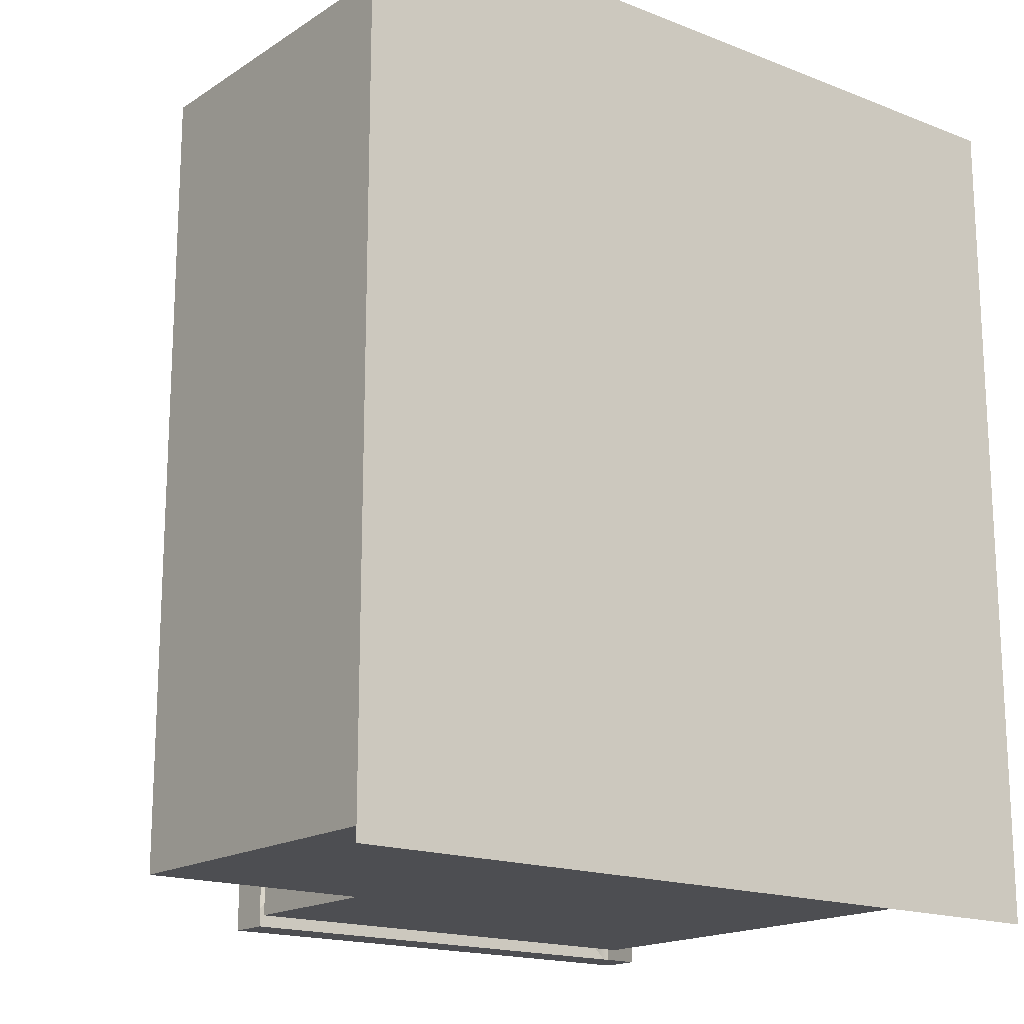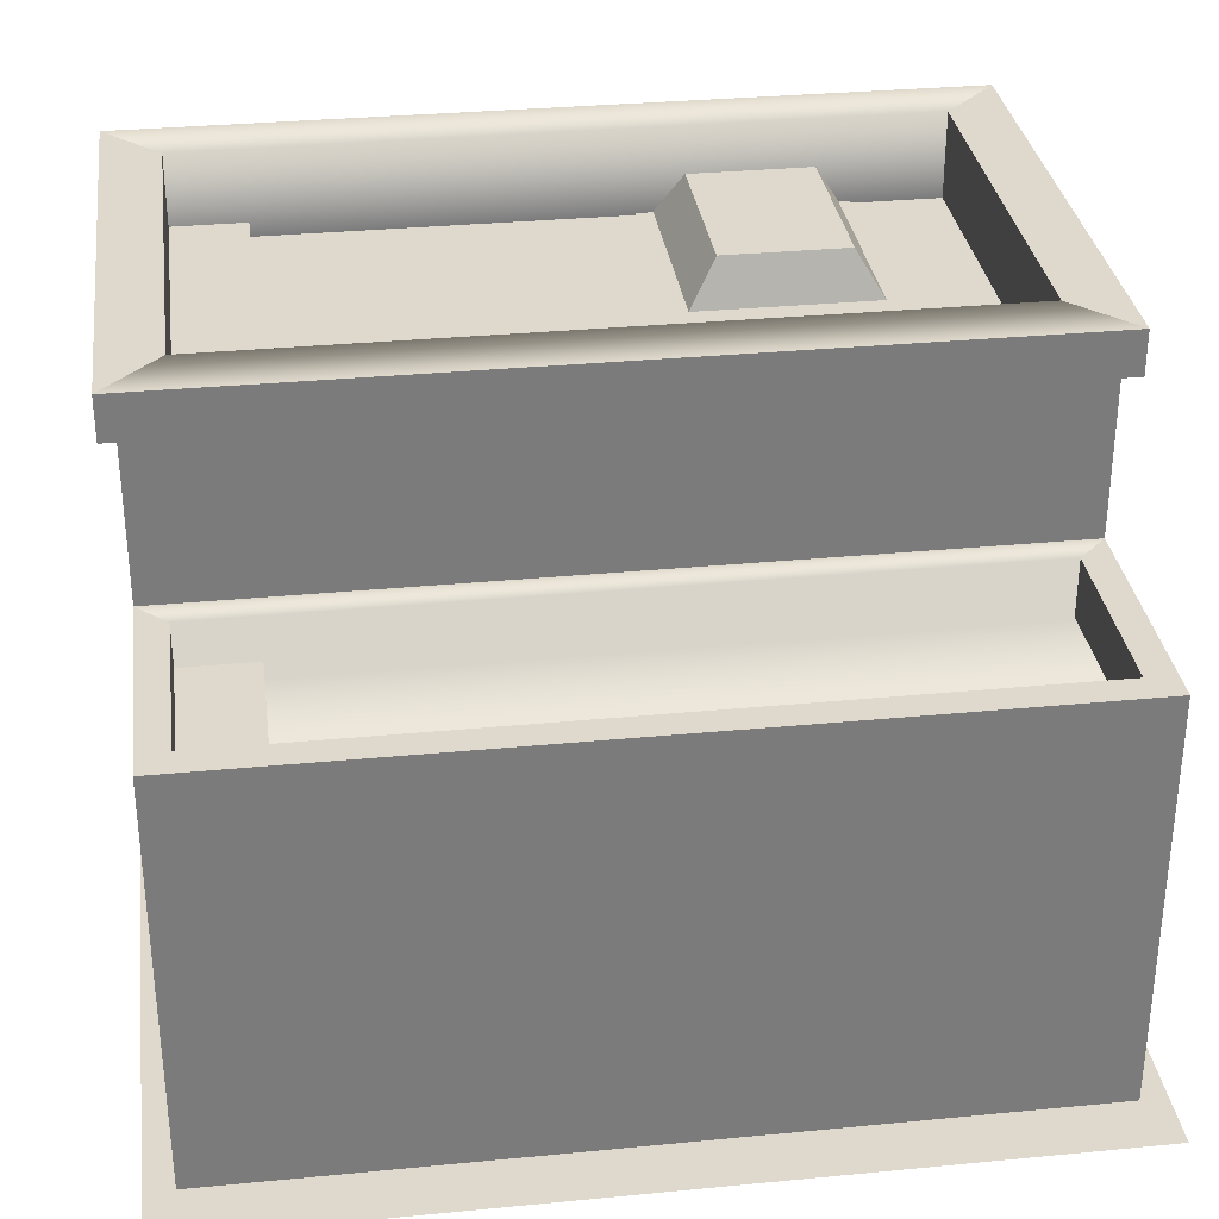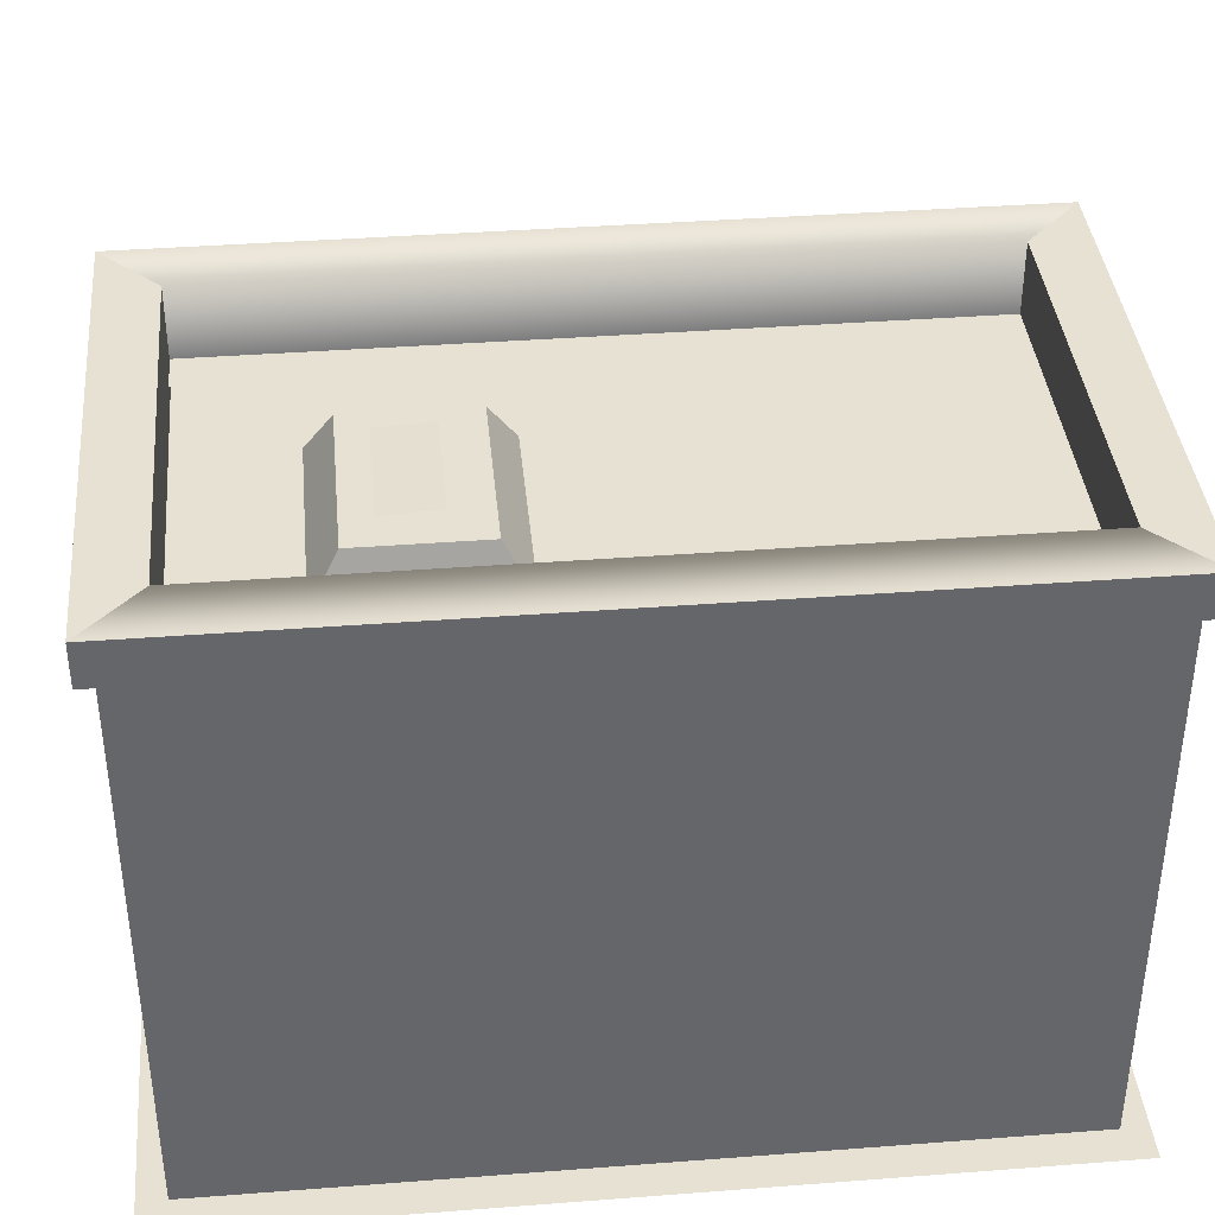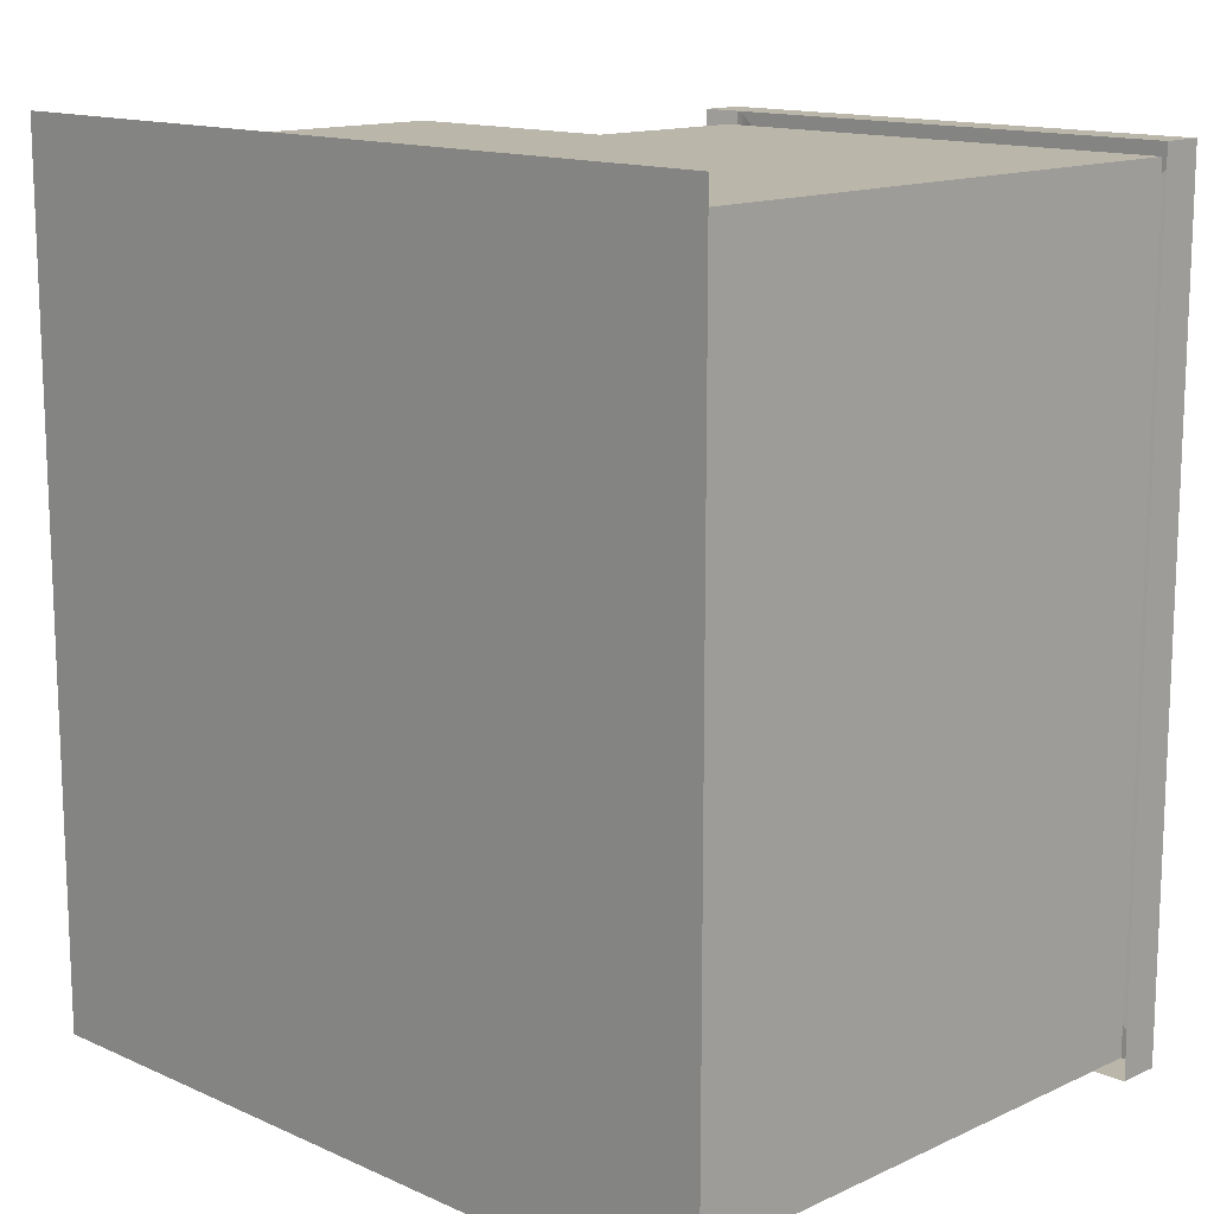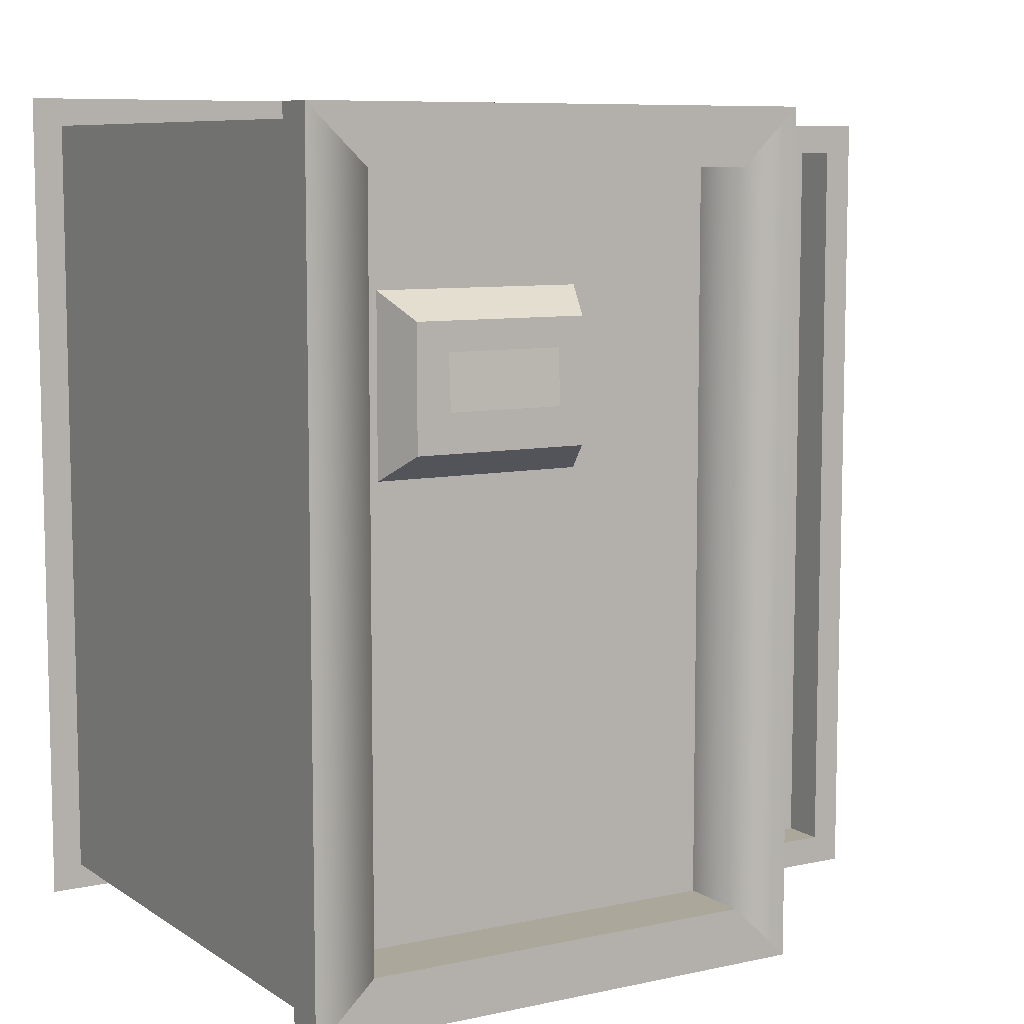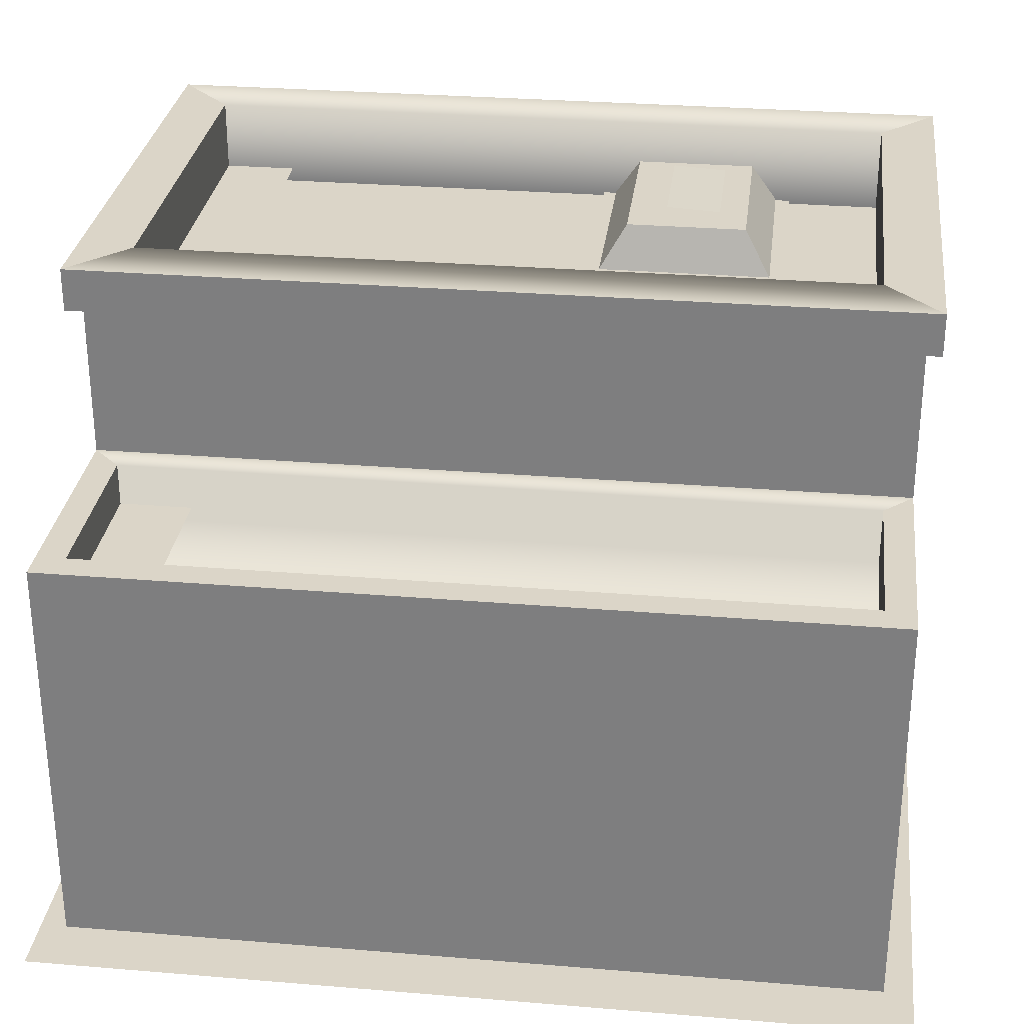
<metadata>
{"format":"obj","ext":"obj","renderer":"f3d","projection":"perspective","resolution":1024,"background":"white","views":[{"elev":-17.1,"azim":-38.1,"up":"+Z"},{"elev":32.0,"azim":-97.7,"up":"+Y"},{"elev":38.6,"azim":84.5,"up":"+Y"},{"elev":13.9,"azim":44.6,"up":"+Z"},{"elev":8.2,"azim":149.1,"up":"+Z"},{"elev":29.5,"azim":-83.0,"up":"+Y"}]}
</metadata>
<code>
o polygon0
g polygon0
v 2.861 5.5 3.136
v 2.861 5.5 -3.136
v 2.861 4.75 -3.136
v 2.861 4.75 3.136
v -1.125 5.125 -3.625
v -1.125 5.125 3.625
v -1.125 5.5 3.625
v -1.125 5.5 -3.625
v 3.375 5.125 3.625
v 3.375 5.125 -3.625
v 3.375 5.5 -3.625
v 3.375 5.5 3.625
v 3.25 2 3.5
v 3.25 2 -3.5
v 3.25 2.438 -3.5
v 3.25 2.438 3.5
v -3.079 2 -3.5
v -3.079 2 3.5
v -3.079 2.438 3.5
v -3.079 2.438 -3.5
v -3.079 0.1875 -3.5
v -3.079 0.1875 3.5
v -3.079 2 3.5
v -3.079 2 -3.5
v 3.25 0.1875 3.5
v 3.25 0.1875 -3.5
v 3.25 2 -3.5
v 3.25 2 3.5
v -0.6111 5.5 -3.136
v -0.6111 5.5 3.136
v -0.6111 4.75 3.136
v -0.6111 4.75 -3.136
f 1 2 3
f 3 4 1
f 5 6 7
f 7 8 5
f 9 10 11
f 11 12 9
f 13 14 15
f 15 16 13
f 17 18 19
f 19 20 17
f 21 22 23
f 23 24 21
f 25 26 27
f 27 28 25
f 29 30 31
f 31 32 29
o polygon1
g polygon1
v -3.5 0.125 -3.75
v -3.5 0.125 3.75
v 0 0.125 0
v 3.5 0.125 3.75
v 3.5 0.125 -3.75
v -2.875 3.375 -3.25
v -2.375 3.375 -2.625
v 0.75 3.375 -2.625
v 0.75 3.375 -3.25
v -2.875 3.375 3.25
v -2.375 3.375 3.25
v -2.375 3.375 -2.625
v -2.875 3.375 -3.25
v -0.875 4.875 -3.25
v -0.25 4.875 -2.5
v 3.062 4.875 -2.5
v 3.062 4.875 -3.25
v -0.875 4.875 3.25
v -0.25 4.875 3.25
v -0.25 4.875 -2.5
v -0.875 4.875 -3.25
v 0.5 4.875 2.312
v 2.625 4.875 2.312
v 2.625 4.875 0.5625
v 0.5 4.875 0.5625
v 3.5 0.125 -3.75
v -3.5 0.125 -3.75
v 0 0.125 0
f 33 34 35
f 34 36 35
f 35 36 37
f 38 39 40
f 40 41 38
f 42 43 44
f 44 45 42
f 46 47 48
f 48 49 46
f 50 51 52
f 52 53 50
f 54 55 56
f 56 57 54
f 58 59 60
o polygon2
g polygon2
v -2.875 3.5 -3.375
v -1.125 3.5 -3.375
v -1.125 2 -3.375
v -2.875 2 -3.375
v -2.875 2 3.375
v -1.125 2 3.375
v -1.125 3.5 3.375
v -2.875 3.5 3.375
v -0.875 4.875 -3.375
v 3.062 4.875 -3.375
v 3.062 2.25 -3.375
v -0.875 2.25 -3.375
v -0.875 2.25 3.375
v 3.062 2.25 3.375
v 3.062 4.875 3.375
v -0.875 4.875 3.375
f 61 62 63
f 63 64 61
f 65 66 67
f 67 68 65
f 69 70 71
f 71 72 69
f 73 74 75
f 75 76 73
o polygon3
g polygon3
v -1.25 3.25 3.25
v -1.25 3.25 -3.25
v -2.829 3.25 -3.25
v -2.829 3.25 3.25
v -0.6111 4.75 3.136
v 2.861 4.75 3.136
v 2.861 4.75 -3.136
v -0.6111 4.75 -3.136
f 77 78 79
f 79 80 77
f 81 82 83
f 83 84 81
o polygon4
g polygon4
v -1 3.75 -3.5
v -1 2.438 -3.5
v -3.079 2.438 -3.5
v -3.079 3.75 -3.5
v -1 2.438 3.5
v -1 3.75 3.5
v -3.079 3.75 3.5
v -3.079 2.438 3.5
v 3.25 3.75 3.5
v -1 3.75 3.5
v -1 2.438 3.5
v 3.25 2.438 3.5
v -1 3.75 -3.5
v 3.25 3.75 -3.5
v 3.25 2.438 -3.5
v -1 2.438 -3.5
v 3.25 5.25 3.5
v -1 5.25 3.5
v -1 3.75 3.5
v 3.25 3.75 3.5
v -1 5.25 -3.5
v 3.25 5.25 -3.5
v 3.25 3.75 -3.5
v -1 3.75 -3.5
f 85 86 87
f 87 88 85
f 89 90 91
f 91 92 89
f 93 94 95
f 95 96 93
f 97 98 99
f 99 100 97
f 101 102 103
f 103 104 101
f 105 106 107
f 107 108 105
o polygon5
g polygon5
v -3.079 2.438 -3.5
v -3.079 2.438 3.5
v -3.079 3.75 3.5
v -3.079 3.75 -3.5
v 3.25 2.438 3.5
v 3.25 2.438 -3.5
v 3.25 3.75 -3.5
v 3.25 3.75 3.5
v -1 3.75 -3.5
v -1 3.75 3.5
v -1 5.25 3.5
v -1 5.25 -3.5
v 3.25 3.75 3.5
v 3.25 3.75 -3.5
v 3.25 5.25 -3.5
v 3.25 5.25 3.5
f 109 110 111
f 111 112 109
f 113 114 115
f 115 116 113
f 117 118 119
f 119 120 117
f 121 122 123
f 123 124 121
o polygon6
g polygon6
v 2.861 5.5 -3.136
v -0.6111 5.5 -3.136
v -0.6111 4.75 -3.136
v 2.861 4.75 -3.136
v -0.6111 5.5 3.136
v 2.861 5.5 3.136
v 2.861 4.75 3.136
v -0.6111 4.75 3.136
v -1.125 5.5 -3.625
v -1.125 5.5 3.625
v -0.6111 5.5 3.136
v -0.6111 5.5 -3.136
v 3.375 5.5 -3.625
v -1.125 5.5 -3.625
v -0.6111 5.5 -3.136
v 2.861 5.5 -3.136
v 3.375 5.5 3.625
v 3.375 5.5 -3.625
v 2.861 5.5 -3.136
v 2.861 5.5 3.136
v -1.125 5.5 3.625
v 3.375 5.5 3.625
v 2.861 5.5 3.136
v -0.6111 5.5 3.136
v -1.125 5.5 -3.625
v 3.375 5.5 -3.625
v 3.375 5.125 -3.625
v -1.125 5.125 -3.625
v -1.125 5.125 3.625
v 3.375 5.125 3.625
v 3.375 5.5 3.625
v -1.125 5.5 3.625
v -1 2.438 -3.5
v 3.25 2.438 -3.5
v 3.25 2 -3.5
v -1 2 -3.5
v -1 2.438 -3.5
v -1 2 -3.5
v -3.079 2 -3.5
v -3.079 2.438 -3.5
v -3.079 2 3.5
v -1 2 3.5
v -1 2.438 3.5
v -3.079 2.438 3.5
v 3.25 2.438 3.5
v -1 2.438 3.5
v -1 2 3.5
v 3.25 2 3.5
v 3.25 2 3.5
v -1 2 3.5
v -1 0.1875 3.5
v 3.25 0.1875 3.5
v -1 2 -3.5
v -1 0.1875 -3.5
v -3.079 0.1875 -3.5
v -3.079 2 -3.5
v -1 0.1875 3.5
v -1 2 3.5
v -3.079 2 3.5
v -3.079 0.1875 3.5
v -1 2 -3.5
v 3.25 2 -3.5
v 3.25 0.1875 -3.5
v -1 0.1875 -3.5
f 125 126 127
f 127 128 125
f 129 130 131
f 131 132 129
f 133 134 135
f 135 136 133
f 137 138 139
f 139 140 137
f 141 142 143
f 143 144 141
f 145 146 147
f 147 148 145
f 149 150 151
f 151 152 149
f 153 154 155
f 155 156 153
f 157 158 159
f 159 160 157
f 161 162 163
f 163 164 161
f 165 166 167
f 167 168 165
f 169 170 171
f 171 172 169
f 173 174 175
f 175 176 173
f 177 178 179
f 179 180 177
f 181 182 183
f 183 184 181
f 185 186 187
f 187 188 185
o polygon7
g polygon7
v 1.094 5.362 1.718
v 2.094 5.362 1.718
v 2.094 5.388 1.25
v 1.094 5.388 1.25
v 0.6875 4.938 0.6875
v 0.6875 4.938 2.188
v 0.8396 5.312 1.959
v 0.8396 5.312 0.9158
v 2.5 4.938 2.188
v 2.5 4.938 0.6875
v 2.348 5.312 0.9158
v 2.348 5.312 1.959
v 0.8396 5.312 0.9158
v 2.348 5.312 0.9158
v 2.5 4.938 0.6875
v 0.6875 4.938 0.6875
v 0.8396 5.312 1.959
v 2.348 5.312 1.959
v 2.348 5.312 0.9158
v 0.8396 5.312 0.9158
v 0.6875 4.938 2.188
v 2.5 4.938 2.188
v 2.348 5.312 1.959
v 0.8396 5.312 1.959
v -2.829 3.75 3.25
v -1.25 3.75 3.25
v -1.25 3.25 3.25
v -2.829 3.25 3.25
v -2.829 3.75 -3.25
v -2.829 3.75 3.25
v -2.829 3.25 3.25
v -2.829 3.25 -3.25
v -1.25 3.75 -3.25
v -2.829 3.75 -3.25
v -2.829 3.25 -3.25
v -1.25 3.25 -3.25
v -1.25 3.75 3.25
v -1.25 3.75 -3.25
v -1.25 3.25 -3.25
v -1.25 3.25 3.25
v -3.079 3.75 3.5
v -1 3.75 3.5
v -1.25 3.75 3.25
v -2.829 3.75 3.25
v -3.079 3.75 -3.5
v -3.079 3.75 3.5
v -2.829 3.75 3.25
v -2.829 3.75 -3.25
v -1 3.75 -3.5
v -3.079 3.75 -3.5
v -2.829 3.75 -3.25
v -1.25 3.75 -3.25
v -1 3.75 3.5
v -1 3.75 -3.5
v -1.25 3.75 -3.25
v -1.25 3.75 3.25
f 189 190 191
f 191 192 189
f 193 194 195
f 195 196 193
f 197 198 199
f 199 200 197
f 201 202 203
f 203 204 201
f 205 206 207
f 207 208 205
f 209 210 211
f 211 212 209
f 213 214 215
f 215 216 213
f 217 218 219
f 219 220 217
f 221 222 223
f 223 224 221
f 225 226 227
f 227 228 225
f 229 230 231
f 231 232 229
f 233 234 235
f 235 236 233
f 237 238 239
f 239 240 237
f 241 242 243
f 243 244 241

</code>
